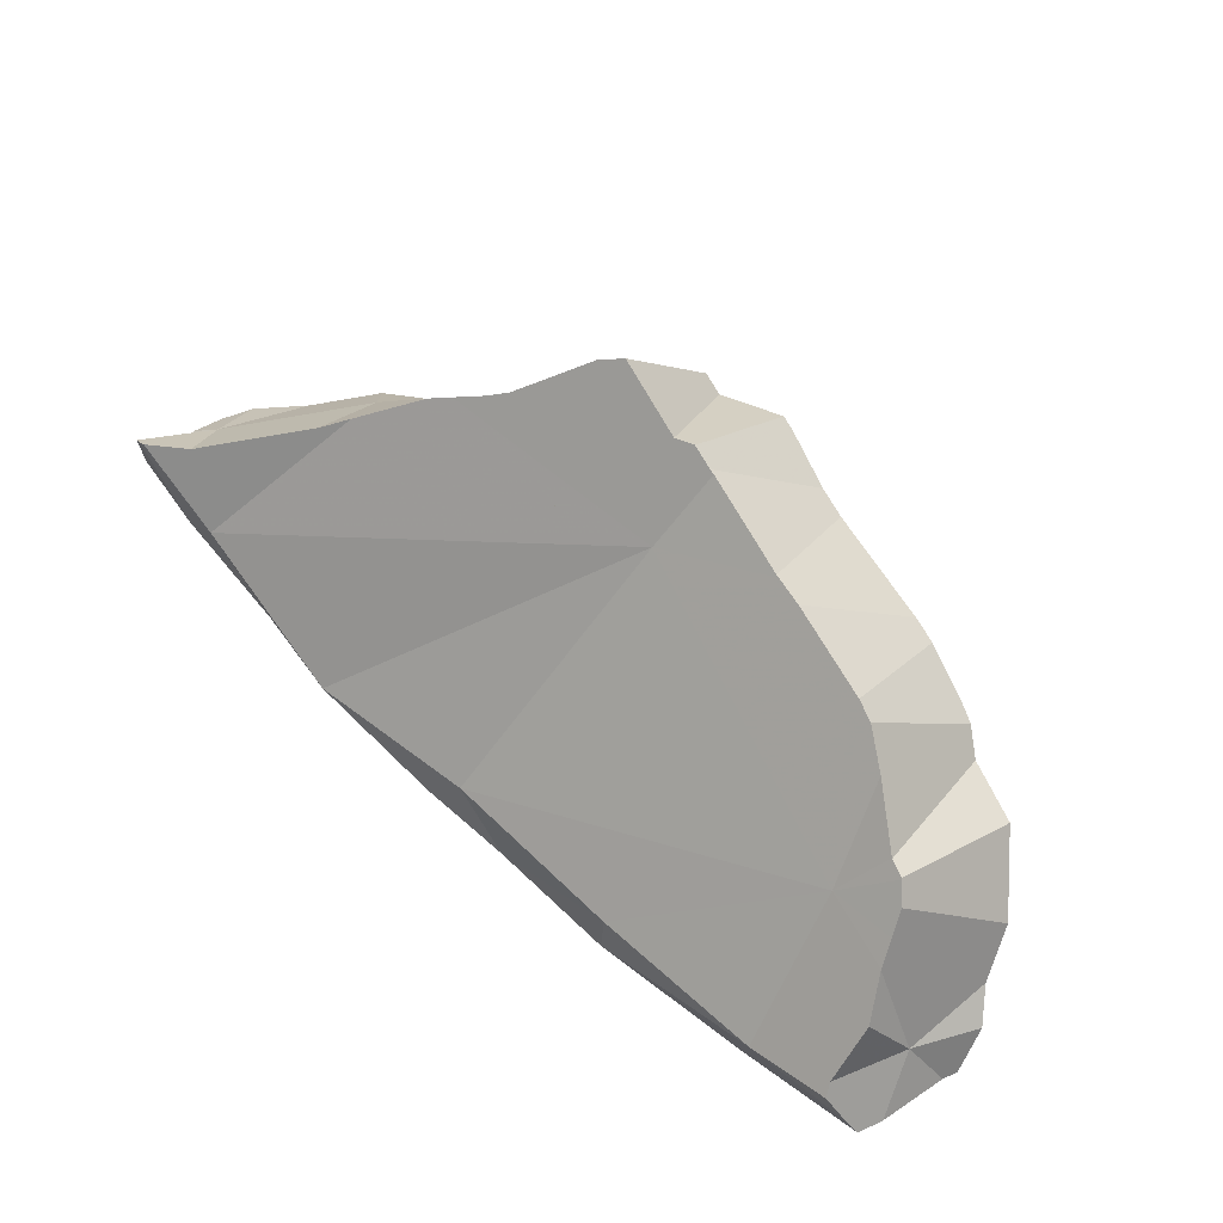
<metadata>
{"format":"obj","ext":"obj","renderer":"f3d","projection":"perspective","resolution":1024,"background":"white","views":[{"elev":47.6,"azim":42.0,"up":"+Y"}]}
</metadata>
<code>
v -0.287 -0.4069 -0.02194
v -0.286 -0.4047 0.001219
v -0.2857 -0.4085 -0.03455
v -0.2853 -0.4078 -0.01212
v -0.2841 -0.391 0.004489
v -0.2835 -0.4079 -0.005949
v -0.2819 -0.39 0.005125
v -0.2796 -0.4065 -0.04417
v -0.2795 -0.4065 -0.04425
v -0.2784 -0.4144 -0.03375
v -0.2783 -0.3885 0.005757
v -0.2761 -0.4158 -0.0235
v -0.2745 -0.4169 -0.0198
v -0.2733 -0.3982 -0.02317
v -0.2723 -0.4176 -0.01523
v -0.269 -0.4164 0.002158
v -0.2687 -0.4122 0.003098
v -0.2686 -0.412 0.00316
v -0.2638 -0.42 0.002446
v -0.2637 -0.3999 0.005578
v -0.2617 -0.386 -0.002263
v -0.26 -0.4004 -0.05544
v -0.2579 -0.4309 -0.03151
v -0.2477 -0.4124 0.005381
v -0.2465 -0.4298 -0.0453
v -0.2436 -0.3779 -0.01376
v -0.2364 -0.3902 -0.07052
v -0.2255 -0.4437 0.001765
v -0.2247 -0.3888 -0.07604
v -0.2225 -0.3762 -0.05593
v -0.2217 -0.3684 -0.02755
v -0.2201 -0.388 -0.07771
v -0.2117 -0.3627 -0.03451
v -0.2072 -0.3841 -0.08335
v -0.205 -0.3587 -0.03869
v -0.1905 -0.4491 0.009429
v -0.1883 -0.3489 -0.04901
v -0.1872 -0.3771 -0.09275
v -0.1803 -0.346 -0.05281
v -0.1742 -0.4674 -0.02555
v -0.1724 -0.468 -0.0261
v -0.1723 -0.468 -0.02472
v -0.1721 -0.4678 -0.02338
v -0.1715 -0.4021 -0.08137
v -0.1714 -0.3919 -0.08772
v -0.1711 -0.4623 -0.04314
v -0.171 -0.4592 0.007329
v -0.1702 -0.4599 -0.04491
v -0.1699 -0.4649 -0.009842
v -0.1698 -0.3423 -0.05775
v -0.1696 -0.4613 0.002449
v -0.1686 -0.3688 -0.1026
v -0.167 -0.4546 0.00701
v -0.1665 -0.426 -0.06797
v -0.1663 -0.4533 0.006967
v -0.1657 -0.3828 -0.0339
v -0.1656 -0.4277 -0.06719
v -0.1654 -0.3499 -0.05427
v -0.1653 -0.3465 -0.05633
v -0.1648 -0.3873 -0.03134
v -0.1644 -0.3896 -0.03023
v -0.164 -0.3961 -0.08698
v -0.1623 -0.4334 -0.06427
v -0.1621 -0.3389 -0.06179
v -0.1601 -0.3651 -0.107
v -0.1571 -0.4369 -0.005111
v -0.1548 -0.3526 -0.0553
v -0.1533 -0.3602 -0.1118
v -0.1523 -0.4247 -0.01375
v -0.1512 -0.4142 -0.02048
v -0.1498 -0.4167 -0.01924
v -0.1448 -0.4728 0.004521
v -0.1392 -0.3616 -0.05377
v -0.1392 -0.4154 -0.08141
v -0.1383 -0.3215 -0.07846
v -0.1357 -0.4242 -0.07692
v -0.1355 -0.4269 -0.07533
v -0.1344 -0.4615 -0.05289
v -0.1338 -0.4783 -0.04207
v -0.1335 -0.4531 -0.05862
v -0.1332 -0.4774 0.003142
v -0.133 -0.4802 -0.03779
v -0.1322 -0.367 -0.05219
v -0.13 -0.4803 -0.00661
v -0.1296 -0.3184 -0.08256
v -0.1292 -0.4597 0.003195
v -0.1289 -0.3515 -0.1234
v -0.1285 -0.3763 -0.04744
v -0.1281 -0.4613 0.003036
v -0.1277 -0.4599 0.00323
v -0.1275 -0.4812 -0.01309
v -0.1273 -0.4593 0.002752
v -0.1235 -0.3896 -0.04156
v -0.1227 -0.4367 -0.01243
v -0.1226 -0.4401 -0.01038
v -0.1221 -0.4508 -0.003284
v -0.122 -0.3562 -0.1222
v -0.1214 -0.324 -0.08125
v -0.12 -0.4842 -0.04167
v -0.1199 -0.3985 -0.03683
v -0.1193 -0.4071 -0.03161
v -0.1191 -0.4844 -0.03629
v -0.1176 -0.4844 -0.0398
v -0.1173 -0.4846 -0.04075
v -0.1169 -0.4846 -0.04168
v -0.1163 -0.4411 -0.01024
v -0.1154 -0.4329 -0.01578
v -0.1128 -0.4853 0.0007341
v -0.1126 -0.4776 -0.04686
v -0.1121 -0.4262 -0.08166
v -0.1096 -0.4492 -0.06637
v -0.1051 -0.3351 -0.07859
v -0.105 -0.4779 -0.04732
v -0.1038 -0.4863 -0.04173
v -0.1034 -0.335 -0.07901
v -0.103 -0.3377 -0.07752
v -0.1023 -0.4421 -0.07182
v -0.1018 -0.4496 -0.06683
v -0.1017 -0.3816 -0.1118
v -0.1016 -0.4859 0.001637
v -0.1015 -0.4866 -0.03528
v -0.1007 -0.3839 -0.1107
v -0.1004 -0.4339 -0.07757
v -0.1002 -0.4822 0.001734
v -0.09881 -0.356 -0.1283
v -0.09871 -0.343 -0.07532
v -0.09854 -0.3885 -0.1078
v -0.09828 -0.4859 -0.007433
v -0.09823 -0.3672 -0.06084
v -0.09781 -0.335 -0.08042
v -0.09778 -0.4225 -0.08537
v -0.09733 -0.4739 0.002914
v -0.09706 -0.4857 -0.02335
v -0.09668 -0.4178 -0.08857
v -0.09639 -0.4104 -0.09352
v -0.09515 -0.4859 -0.01804
v -0.095 -0.466 0.004034
v -0.09406 -0.3592 -0.1276
v -0.09366 -0.3549 -0.06939
v -0.09046 -0.4136 -0.09188
v -0.0903 -0.3399 -0.07924
v -0.08951 -0.4076 -0.03479
v -0.0888 -0.3652 -0.06294
v -0.08848 -0.341 -0.07906
v -0.08844 -0.4423 -0.01182
v -0.0879 -0.4007 -0.0395
v -0.08748 -0.4342 -0.01728
v -0.08747 -0.3681 -0.06118
v -0.08742 -0.4499 -0.006923
v -0.08722 -0.4515 -0.005908
v -0.08691 -0.3737 -0.05746
v -0.08686 -0.3742 -0.05713
v -0.07943 -0.3707 -0.06011
v -0.07564 -0.3701 -0.1219
v -0.07015 -0.3979 -0.104
v -0.06693 -0.4876 0.004433
v -0.06602 -0.4876 0.001504
v -0.06596 -0.4877 0.001223
v -0.06594 -0.3859 -0.05121
v -0.06578 -0.3858 -0.05129
v -0.06567 -0.3751 -0.1195
v -0.0642 -0.4012 -0.1024
v -0.06358 -0.4135 -0.09423
v -0.06303 -0.3958 -0.106
v -0.06276 -0.4296 -0.0836
v -0.06255 -0.463 -0.06134
v -0.06248 -0.4586 -0.06429
v -0.06208 -0.4708 -0.05609
v -0.06208 -0.4379 -0.07812
v -0.06185 -0.4879 0.004842
v -0.06116 -0.4751 0.004833
v -0.06049 -0.4739 0.00488
v -0.06034 -0.4724 0.004884
v -0.05967 -0.4725 0.004886
v -0.05836 -0.3823 -0.05427
v -0.05795 -0.3903 -0.04896
v -0.05794 -0.3905 -0.04882
v -0.05746 -0.4705 0.003392
v -0.05568 -0.4269 -0.0249
v -0.05554 -0.4198 -0.02962
v -0.05499 -0.3575 -0.071
v -0.05489 -0.3583 -0.07051
v -0.05481 -0.4927 -0.0191
v -0.05479 -0.4422 -0.01483
v -0.05423 -0.3634 -0.06717
v -0.05421 -0.4 -0.104
v -0.05411 -0.4547 -0.006915
v -0.05373 -0.3581 -0.07077
v -0.05283 -0.493 -0.04191
v -0.0516 -0.4104 -0.09734
v -0.05036 -0.4639 -0.001409
v -0.0499 -0.3885 -0.05089
v -0.04923 -0.4934 -0.02779
v -0.04407 -0.362 -0.06898
v -0.0343 -0.4231 -0.09036
v -0.02714 -0.3909 -0.1124
v -0.02683 -0.4276 -0.088
v -0.02683 -0.4527 -0.07129
v -0.02547 -0.4609 -0.0659
v -0.0243 -0.4219 -0.09197
v -0.02392 -0.4968 -0.04201
v -0.0235 -0.4115 -0.03786
v -0.0235 -0.4105 -0.03855
v -0.0235 -0.4044 -0.04258
v -0.02328 -0.4968 -0.008184
v -0.02326 -0.4967 -0.007814
v -0.02305 -0.3783 -0.06
v -0.02273 -0.4846 -0.05038
v -0.02259 -0.411 -0.03828
v -0.02236 -0.4956 0.0007606
v -0.02235 -0.4806 -0.05305
v -0.02078 -0.484 0.004935
v -0.02019 -0.4782 0.004951
v -0.01989 -0.4021 -0.1055
v -0.01984 -0.4339 -0.02331
v -0.0196 -0.4641 -0.004084
v -0.01874 -0.4408 -0.01904
v -0.01833 -0.3951 -0.1103
v -0.01822 -0.4442 -0.01693
v -0.01787 -0.4465 -0.01551
v -0.01725 -0.408 -0.04076
v -0.01457 -0.3845 -0.05661
v -0.01287 -0.3769 -0.06182
v -0.01089 -0.3998 -0.1079
v -0.008323 -0.3881 -0.05476
v -0.006041 -0.3812 -0.05956
v -0.004783 -0.4401 -0.08151
v -0.003176 -0.4994 -0.001222
v -0.0023 -0.4346 -0.0854
v 2.547e-05 -0.4066 -0.1042
v 8.133e-05 -0.4124 -0.1004
v 0.0002213 -0.427 -0.09071
v 0.0009249 -0.5 -0.04209
v 0.003748 -0.4816 0.004991
v 0.004229 -0.3926 -0.05286
v 0.005559 -0.4098 -0.1017
v 0.006337 -0.4278 -0.02965
v 0.01286 -0.4176 -0.09586
v 0.01974 -0.4092 -0.04067
v 0.01994 -0.4094 -0.0405
v 0.02398 -0.4201 -0.03302
v 0.02562 -0.4125 -0.03785
v 0.02576 -0.4118 -0.03826
v 0.02598 -0.4122 -0.038
v 0.02695 -0.455 -0.06977
v 0.02809 -0.4275 -0.02784
v 0.03008 -0.4187 -0.03341
v 0.0316 -0.4275 -0.02755
v 0.03304 -0.4364 -0.02158
v 0.03309 -0.4659 -0.06196
v 0.03314 -0.4364 -0.02155
v 0.03317 -0.4366 -0.02142
v 0.03321 -0.426 -0.08845
v 0.03463 -0.4727 0.002091
v 0.03588 -0.4775 0.005305
v 0.03605 -0.471 -0.05797
v 0.03805 -0.452 -0.01102
v 0.03823 -0.4851 -0.04782
v 0.04237 -0.4876 0.002279
v 0.0458 -0.4737 -0.02525
v 0.04631 -0.4935 0.0001136
v 0.04826 -0.4499 -0.07132
v 0.04832 -0.45 -0.07124
v 0.04972 -0.4934 -0.008837
v 0.04991 -0.4934 -0.0098
v 0.05112 -0.4675 -0.05853
v 0.05124 -0.4939 -0.03991
v 0.05177 -0.4934 -0.01898
v 0.05488 -0.4934 -0.03439
v 0.05703 -0.4932 -0.03966
v 0.05734 -0.4783 -0.05013
f 135 127 140
f 127 135 152
f 127 155 140
f 127 151 148
f 148 155 127
f 127 152 151
f 135 140 134
f 146 135 134
f 160 134 140
f 159 146 134
f 160 159 134
f 146 152 135
f 155 162 140
f 175 160 140
f 175 140 162
f 152 146 159
f 151 153 148
f 148 153 155
f 152 159 151
f 159 153 151
f 153 162 155
f 159 160 153
f 160 175 153
f 153 175 162
f 8 22 9
f 9 25 8
f 12 8 10
f 10 8 25
f 14 8 12
f 14 22 8
f 25 9 22
f 10 23 12
f 10 25 23
f 13 15 12
f 12 23 13
f 15 14 12
f 15 13 23
f 14 15 17
f 14 17 18
f 14 18 20
f 14 20 21
f 14 21 26
f 30 22 14
f 14 26 31
f 14 31 30
f 15 16 17
f 16 15 19
f 15 23 19
f 17 16 18
f 16 19 18
f 19 20 18
f 19 24 20
f 23 28 19
f 19 28 24
f 20 24 21
f 24 26 21
f 25 22 27
f 30 27 22
f 23 25 40
f 23 40 28
f 24 31 26
f 28 36 24
f 24 33 31
f 24 60 33
f 24 36 60
f 25 27 29
f 25 29 32
f 34 25 32
f 25 34 54
f 40 25 41
f 41 25 46
f 46 25 57
f 25 54 57
f 30 29 27
f 40 36 28
f 30 32 29
f 30 31 33
f 30 34 32
f 30 33 35
f 30 50 34
f 30 35 37
f 37 39 30
f 39 50 30
f 35 33 60
f 50 38 34
f 38 54 34
f 37 35 60
f 40 49 36
f 36 51 47
f 36 47 53
f 36 49 51
f 36 53 55
f 36 55 70
f 60 36 61
f 61 36 70
f 37 60 39
f 44 38 45
f 44 54 38
f 59 45 38
f 50 59 38
f 39 58 50
f 56 58 39
f 39 60 56
f 41 42 40
f 40 42 43
f 40 43 49
f 42 41 69
f 41 46 69
f 43 42 69
f 49 43 69
f 56 44 45
f 54 44 61
f 60 44 56
f 61 44 60
f 58 56 45
f 58 45 59
f 48 46 57
f 46 48 69
f 51 53 47
f 63 48 57
f 48 63 71
f 69 48 71
f 66 51 49
f 49 69 66
f 50 58 59
f 51 55 53
f 66 55 51
f 71 57 54
f 54 61 70
f 71 54 70
f 70 55 66
f 63 57 71
f 70 66 69
f 71 70 69
f 91 84 81
f 84 108 81
f 91 81 89
f 81 108 89
f 91 108 84
f 92 89 90
f 108 90 89
f 96 91 89
f 96 89 92
f 92 90 137
f 108 137 90
f 91 96 109
f 102 91 103
f 102 108 91
f 103 91 109
f 96 92 149
f 92 137 149
f 96 106 109
f 106 96 149
f 102 103 133
f 136 108 102
f 136 102 133
f 105 104 103
f 104 121 103
f 105 103 109
f 103 121 133
f 105 114 104
f 104 114 121
f 109 114 105
f 106 107 111
f 107 106 145
f 111 109 106
f 106 149 145
f 111 107 142
f 142 107 145
f 108 120 124
f 120 108 128
f 108 124 132
f 108 136 128
f 108 132 137
f 109 111 113
f 109 113 114
f 113 111 117
f 117 111 142
f 114 113 133
f 118 113 117
f 118 147 113
f 133 113 136
f 113 150 136
f 113 147 145
f 113 145 149
f 113 149 150
f 133 121 114
f 147 118 117
f 147 117 142
f 128 124 120
f 128 132 124
f 128 150 132
f 136 150 128
f 132 150 137
f 149 137 150
f 145 147 142
f 69 41 42
f 41 91 42
f 46 41 69
f 41 46 82
f 82 91 41
f 69 42 43
f 42 84 43
f 91 84 42
f 43 49 69
f 43 72 49
f 43 84 72
f 54 44 45
f 56 45 44
f 61 44 54
f 56 44 60
f 60 44 61
f 62 54 45
f 56 58 45
f 58 59 45
f 45 59 62
f 48 46 69
f 79 46 48
f 82 46 79
f 47 53 51
f 51 72 47
f 53 47 86
f 47 72 86
f 63 48 71
f 63 79 48
f 71 48 69
f 49 51 66
f 49 72 51
f 69 49 66
f 51 53 55
f 55 66 51
f 55 53 86
f 57 54 62
f 71 54 57
f 61 54 70
f 71 70 54
f 55 86 66
f 58 56 60
f 74 57 62
f 63 71 57
f 63 57 77
f 77 57 74
f 59 58 67
f 60 67 58
f 62 59 67
f 60 61 70
f 67 60 73
f 88 60 70
f 60 88 73
f 62 67 73
f 62 73 83
f 62 83 74
f 77 78 63
f 63 78 79
f 69 66 86
f 71 69 86
f 70 71 93
f 88 70 93
f 71 86 93
f 72 84 81
f 72 81 89
f 72 89 86
f 73 88 83
f 77 74 76
f 76 74 100
f 74 83 88
f 74 88 93
f 100 74 93
f 76 101 77
f 100 101 76
f 80 78 77
f 101 80 77
f 79 78 91
f 80 101 78
f 91 78 96
f 78 94 95
f 78 101 94
f 96 78 95
f 79 91 82
f 81 84 91
f 89 81 91
f 89 90 86
f 86 90 92
f 86 92 95
f 93 86 94
f 94 86 95
f 90 89 92
f 96 89 91
f 89 96 92
f 95 92 96
f 100 93 94
f 101 100 94
f 1 3 12
f 14 3 1
f 1 13 4
f 14 1 4
f 1 12 13
f 5 2 7
f 2 5 14
f 6 2 14
f 2 6 16
f 2 16 7
f 3 8 10
f 14 8 3
f 3 10 12
f 14 4 6
f 6 4 15
f 4 13 15
f 7 14 5
f 15 16 6
f 11 14 7
f 18 11 7
f 7 16 17
f 17 18 7
f 12 10 8
f 12 8 14
f 21 14 11
f 18 20 11
f 20 21 11
f 12 15 13
f 14 15 12
f 14 17 15
f 17 14 18
f 18 14 20
f 20 14 21
f 15 17 16
f 198 199 217
f 227 199 198
f 202 198 215
f 227 198 202
f 215 198 217
f 199 211 220
f 227 211 199
f 217 199 219
f 219 199 220
f 220 201 205
f 201 233 205
f 220 208 201
f 208 233 201
f 202 215 209
f 227 202 209
f 205 206 216
f 205 228 206
f 220 205 216
f 205 233 228
f 210 216 206
f 206 228 210
f 211 208 220
f 233 208 211
f 215 237 209
f 227 209 221
f 237 221 209
f 212 213 210
f 210 228 212
f 213 216 210
f 233 211 227
f 212 234 213
f 212 228 234
f 216 213 220
f 213 234 220
f 215 217 237
f 217 219 237
f 219 220 237
f 220 234 237
f 229 221 225
f 237 225 221
f 227 221 229
f 225 226 236
f 237 226 225
f 229 225 232
f 225 236 232
f 237 235 226
f 235 238 226
f 226 238 236
f 233 227 229
f 233 265 228
f 228 259 234
f 228 261 259
f 228 264 261
f 228 265 264
f 233 229 232
f 232 236 233
f 236 238 233
f 233 238 245
f 245 250 233
f 233 250 258
f 233 258 267
f 233 268 265
f 233 267 269
f 233 269 268
f 237 234 254
f 254 234 255
f 234 259 255
f 237 239 235
f 235 239 238
f 237 240 239
f 237 242 240
f 241 242 237
f 246 241 237
f 249 246 237
f 249 237 254
f 239 240 238
f 238 240 253
f 238 253 245
f 240 242 243
f 240 243 253
f 242 241 253
f 250 245 241
f 241 245 253
f 260 241 246
f 256 250 241
f 260 256 241
f 243 242 253
f 260 246 249
f 252 249 254
f 252 260 249
f 258 250 256
f 257 252 254
f 260 252 257
f 255 259 254
f 260 257 254
f 261 254 259
f 260 254 264
f 264 254 261
f 260 258 256
f 260 267 258
f 260 264 265
f 260 265 268
f 260 269 267
f 268 269 260
f 156 157 170
f 171 157 156
f 156 170 171
f 158 157 171
f 157 158 210
f 157 210 170
f 171 193 158
f 193 183 158
f 183 205 158
f 158 205 206
f 206 210 158
f 162 163 176
f 162 190 163
f 175 162 176
f 162 175 190
f 163 169 165
f 163 165 176
f 190 169 163
f 180 165 169
f 177 176 165
f 180 177 165
f 168 166 167
f 179 167 166
f 166 168 187
f 179 166 184
f 184 166 187
f 168 167 189
f 179 169 167
f 190 167 169
f 167 208 189
f 195 167 190
f 208 167 195
f 193 187 168
f 193 168 189
f 179 180 169
f 171 170 172
f 170 174 172
f 170 212 174
f 170 210 212
f 172 178 171
f 178 193 171
f 174 178 172
f 174 213 178
f 212 213 174
f 176 177 175
f 177 192 175
f 175 195 190
f 175 192 195
f 180 203 177
f 177 203 192
f 191 193 178
f 191 178 219
f 178 213 216
f 178 216 219
f 180 179 184
f 180 184 203
f 183 193 205
f 191 184 187
f 215 184 191
f 203 184 202
f 184 215 202
f 191 187 193
f 189 201 193
f 189 208 201
f 215 191 217
f 217 191 219
f 195 192 197
f 197 192 204
f 203 204 192
f 201 205 193
f 197 198 195
f 195 198 208
f 198 197 202
f 202 197 203
f 197 204 203
f 199 208 198
f 199 198 217
f 198 202 215
f 217 198 215
f 211 208 199
f 220 211 199
f 219 199 217
f 219 220 199
f 205 201 220
f 220 201 208
f 216 206 205
f 216 205 220
f 216 210 206
f 208 211 220
f 210 213 212
f 216 213 210
f 219 216 220
f 45 38 52
f 59 38 45
f 50 38 59
f 64 38 50
f 64 52 38
f 52 62 45
f 45 62 59
f 64 50 59
f 74 62 52
f 65 52 64
f 65 110 52
f 74 52 110
f 59 62 67
f 59 67 64
f 62 73 67
f 73 62 83
f 62 74 83
f 75 65 64
f 75 64 67
f 68 65 75
f 68 110 65
f 73 129 67
f 75 67 98
f 67 129 98
f 68 75 87
f 87 110 68
f 83 129 73
f 74 76 100
f 76 74 110
f 83 74 88
f 88 74 93
f 93 74 100
f 87 75 85
f 85 75 98
f 76 77 101
f 77 76 110
f 100 76 101
f 99 80 77
f 101 77 80
f 99 77 110
f 80 79 78
f 78 79 91
f 80 78 101
f 91 96 78
f 95 94 78
f 78 94 101
f 96 95 78
f 99 79 80
f 82 91 79
f 82 79 99
f 91 82 102
f 99 102 82
f 88 129 83
f 87 85 97
f 97 85 98
f 97 110 87
f 88 93 129
f 109 96 91
f 103 91 102
f 109 91 103
f 93 100 129
f 101 94 95
f 106 95 96
f 101 95 129
f 106 107 95
f 95 107 129
f 106 96 109
f 97 98 112
f 119 110 97
f 97 112 116
f 97 116 126
f 97 126 119
f 98 129 112
f 102 99 103
f 99 104 103
f 99 105 104
f 110 105 99
f 100 101 129
f 105 103 104
f 105 109 103
f 110 109 105
f 111 107 106
f 111 106 109
f 142 107 111
f 107 142 129
f 110 111 109
f 110 117 111
f 110 123 117
f 122 110 119
f 122 131 110
f 123 110 131
f 117 142 111
f 112 129 116
f 129 126 116
f 146 117 123
f 146 142 117
f 148 122 119
f 119 126 139
f 119 139 143
f 148 119 143
f 122 127 131
f 127 122 148
f 131 146 123
f 129 139 126
f 131 127 134
f 134 127 135
f 152 135 127
f 148 151 127
f 151 152 127
f 139 129 143
f 142 151 129
f 151 143 129
f 134 146 131
f 135 146 134
f 152 146 135
f 142 146 151
f 151 148 143
f 151 146 152
f 113 118 114
f 114 133 113
f 118 113 147
f 133 136 113
f 136 150 113
f 147 113 145
f 149 145 113
f 113 150 149
f 118 123 114
f 121 133 114
f 114 189 121
f 123 168 114
f 114 168 189
f 117 123 118
f 118 147 117
f 123 117 146
f 117 142 146
f 147 142 117
f 120 124 128
f 120 156 124
f 120 128 157
f 156 120 157
f 121 183 133
f 121 193 183
f 189 193 121
f 131 123 146
f 167 123 131
f 123 167 166
f 123 166 168
f 124 132 128
f 124 173 132
f 156 171 124
f 124 171 172
f 124 172 173
f 132 150 128
f 150 136 128
f 128 136 157
f 134 140 131
f 134 131 146
f 140 163 131
f 163 167 131
f 137 150 132
f 132 173 137
f 136 133 157
f 133 158 157
f 133 183 158
f 134 160 140
f 134 146 159
f 134 159 160
f 137 173 150
f 140 160 175
f 140 162 163
f 140 175 162
f 142 147 146
f 149 147 145
f 146 147 159
f 159 147 149
f 149 150 173
f 159 149 184
f 149 173 184
f 156 157 171
f 157 158 171
f 171 158 193
f 193 158 183
f 177 160 159
f 159 179 177
f 159 184 179
f 176 175 160
f 177 176 160
f 162 176 163
f 175 176 162
f 165 167 163
f 176 165 163
f 169 167 165
f 169 165 180
f 165 176 177
f 180 165 177
f 167 179 166
f 187 168 166
f 184 166 179
f 184 187 166
f 167 169 179
f 187 193 168
f 193 189 168
f 169 180 179
f 178 172 171
f 178 171 193
f 172 174 173
f 178 174 172
f 173 174 178
f 184 173 178
f 177 179 180
f 187 184 178
f 191 187 178
f 191 178 193
f 191 193 187
f 241 246 242
f 241 242 253
f 250 241 245
f 245 241 253
f 260 246 241
f 250 256 241
f 256 260 241
f 243 242 244
f 242 243 253
f 242 246 244
f 263 243 244
f 262 253 243
f 263 262 243
f 246 247 244
f 247 263 244
f 245 253 250
f 248 247 246
f 249 248 246
f 260 249 246
f 248 260 247
f 260 266 247
f 247 266 263
f 249 251 248
f 251 260 248
f 249 252 251
f 260 252 249
f 250 253 262
f 250 262 256
f 252 260 251
f 256 258 260
f 258 256 262
f 258 267 260
f 267 258 262
f 271 266 260
f 260 267 269
f 260 269 271
f 267 262 263
f 267 263 266
f 267 266 270
f 270 266 271
f 267 270 269
f 270 271 269
f 185 161 164
f 164 161 186
f 181 161 182
f 181 196 161
f 182 161 185
f 161 196 186
f 164 162 185
f 164 186 162
f 185 162 175
f 186 175 162
f 185 175 194
f 207 175 186
f 175 207 194
f 188 181 182
f 188 196 181
f 185 188 182
f 185 194 188
f 196 218 186
f 218 207 186
f 194 196 188
f 218 196 194
f 223 194 207
f 218 194 223
f 218 223 207
f 162 175 186
f 190 175 162
f 162 186 190
f 175 207 186
f 190 195 175
f 175 195 192
f 192 207 175
f 186 218 190
f 207 218 186
f 214 195 190
f 218 214 190
f 192 195 197
f 204 192 197
f 204 207 192
f 197 195 214
f 200 197 214
f 197 200 222
f 204 197 222
f 200 214 223
f 222 200 223
f 204 222 207
f 207 223 218
f 207 222 223
f 223 214 218
f 200 198 197
f 198 202 197
f 197 222 200
f 202 203 197
f 203 204 197
f 197 204 222
f 200 227 198
f 227 202 198
f 231 200 222
f 200 231 227
f 202 209 203
f 227 209 202
f 204 203 209
f 209 221 204
f 204 221 222
f 227 221 209
f 221 225 222
f 221 229 225
f 227 229 221
f 225 226 222
f 231 222 226
f 226 225 236
f 225 229 232
f 236 225 232
f 231 226 236
f 229 227 231
f 232 229 231
f 231 236 232
f 116 112 97
f 97 112 125
f 126 116 97
f 125 119 97
f 119 126 97
f 112 116 115
f 125 112 115
f 116 130 115
f 125 115 130
f 116 126 130
f 125 122 119
f 148 119 122
f 126 119 139
f 139 119 143
f 143 119 148
f 138 122 125
f 122 138 127
f 148 122 127
f 125 130 154
f 154 138 125
f 126 139 130
f 127 138 154
f 127 155 148
f 127 154 155
f 130 139 141
f 154 130 141
f 141 139 144
f 144 139 143
f 161 141 144
f 154 141 161
f 181 144 143
f 148 153 143
f 143 153 182
f 181 143 182
f 161 144 181
f 148 155 153
f 162 153 155
f 162 175 153
f 153 175 182
f 154 161 155
f 155 161 162
f 161 164 162
f 185 164 161
f 181 182 161
f 182 185 161
f 185 162 164
f 185 175 162
f 175 185 182
f 223 214 200
f 224 200 214
f 223 200 222
f 231 222 200
f 231 200 224
f 218 214 223
f 218 224 214
f 224 218 223
f 222 226 223
f 226 222 231
f 236 224 223
f 236 223 226
f 231 224 230
f 230 224 236
f 226 231 236
f 230 236 231

</code>
